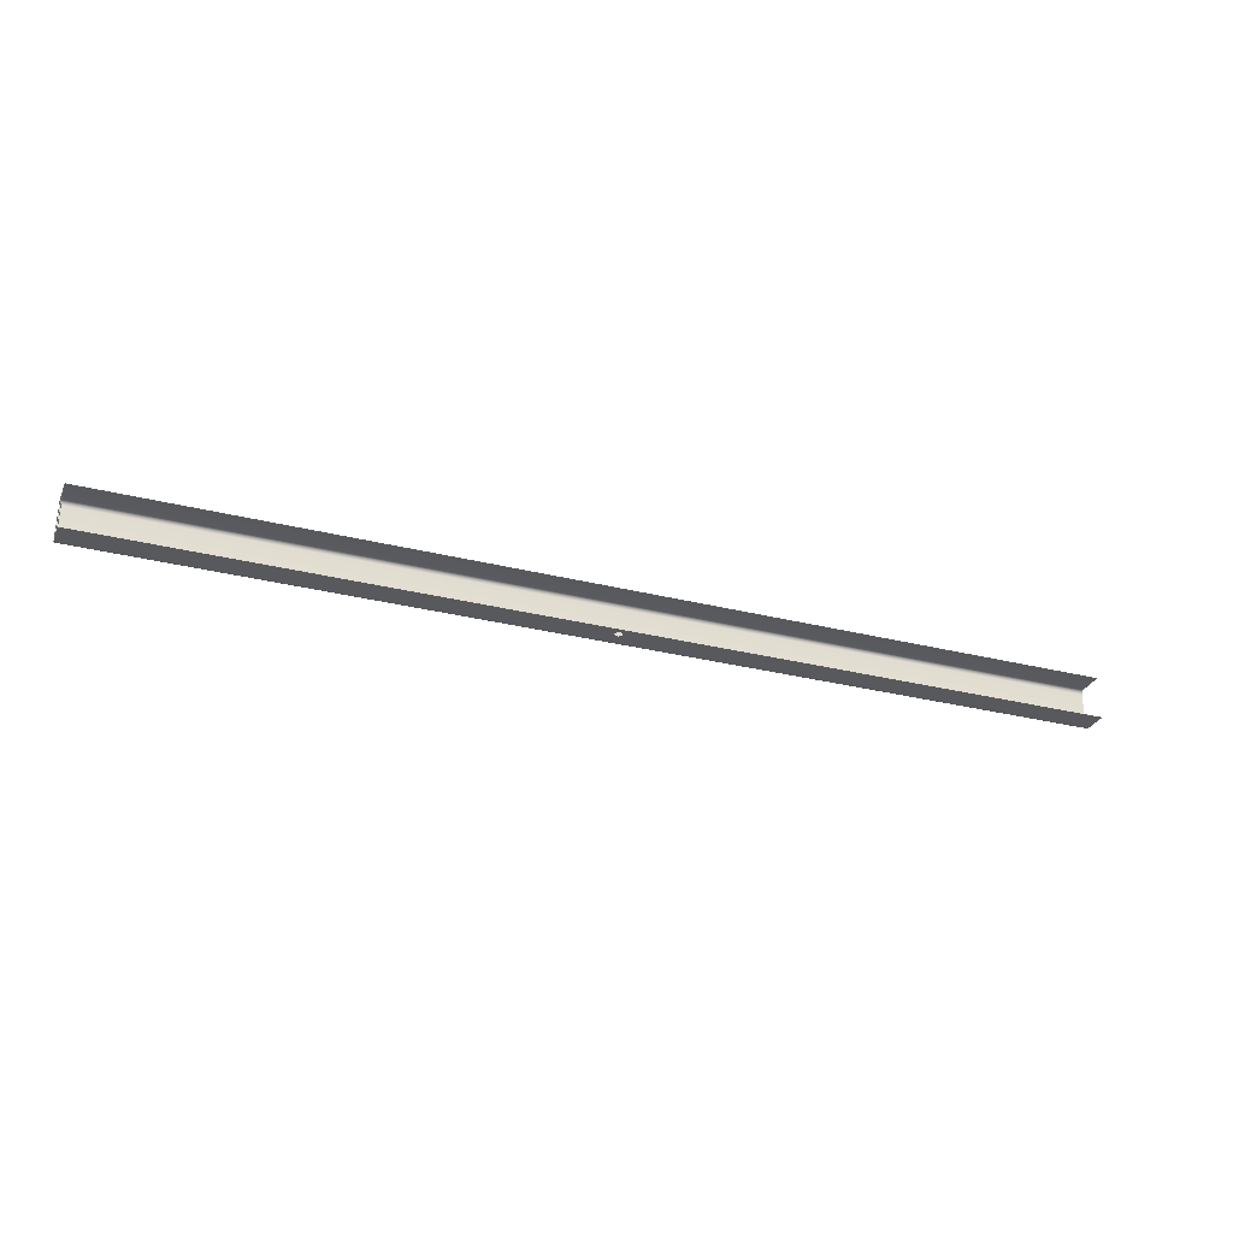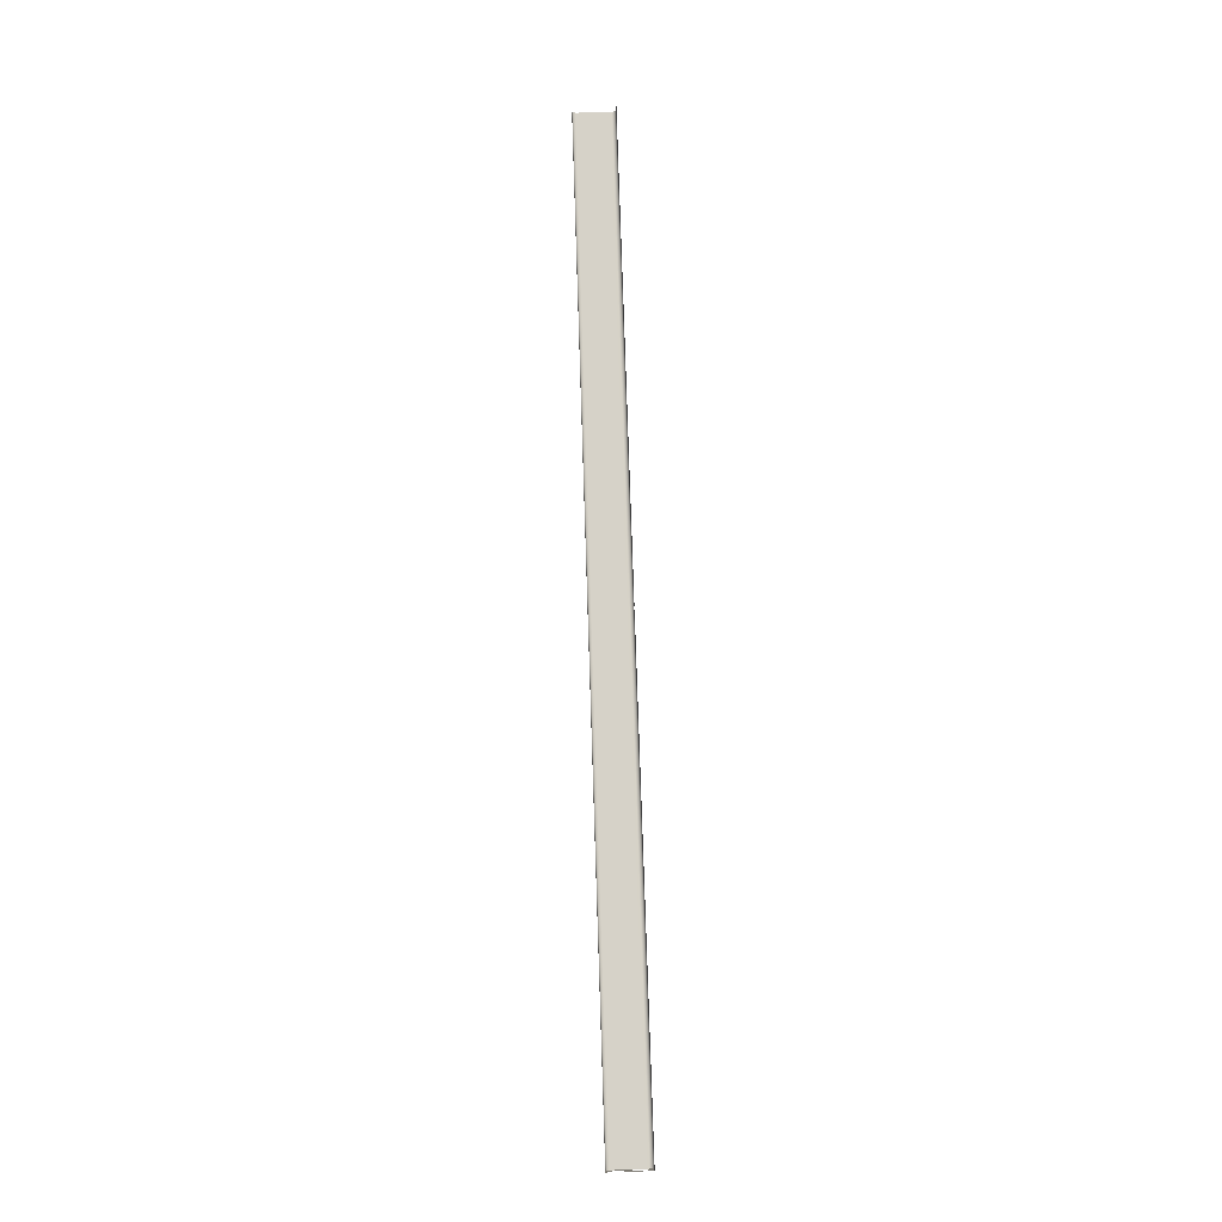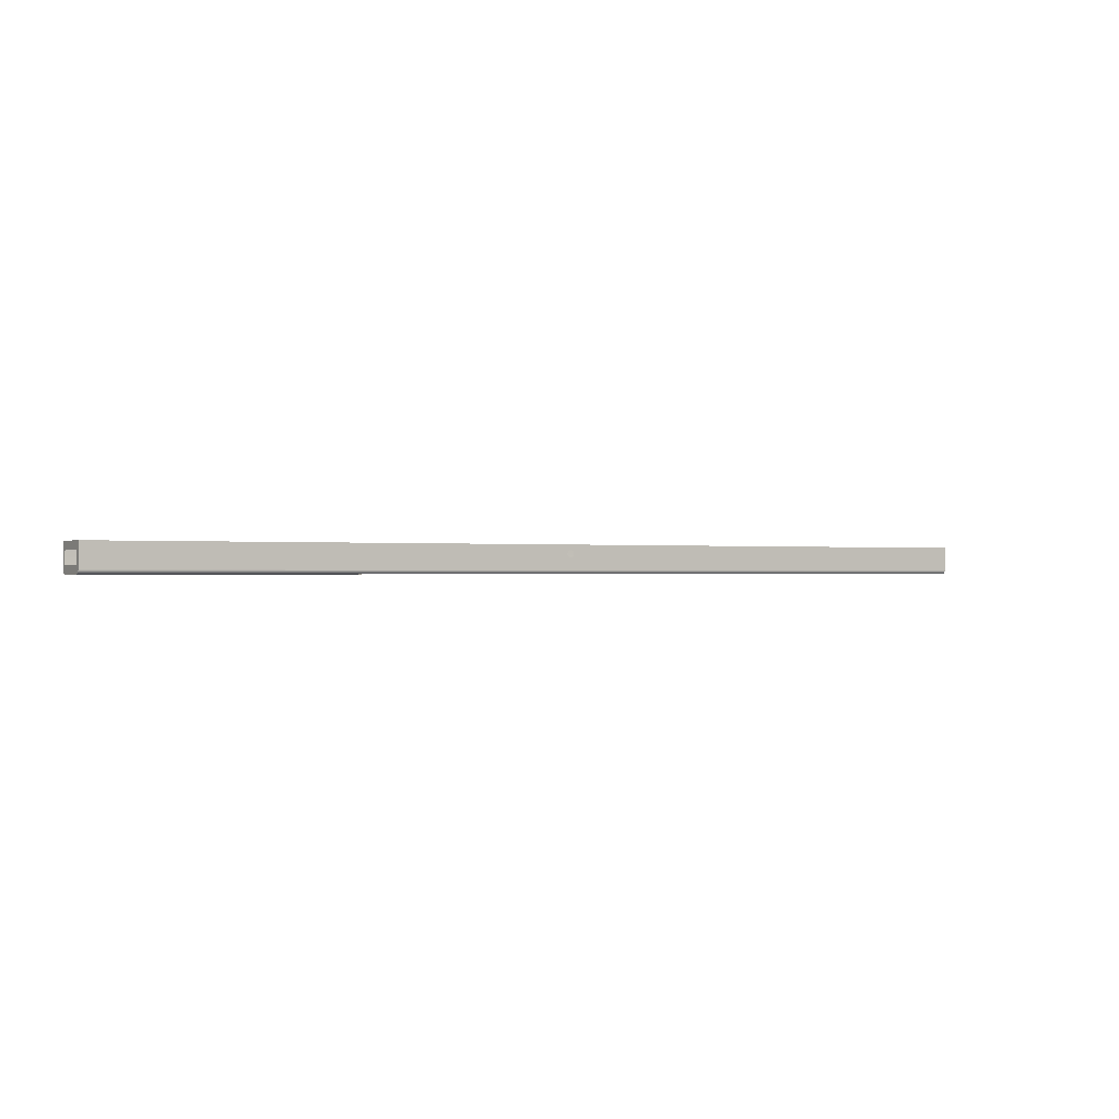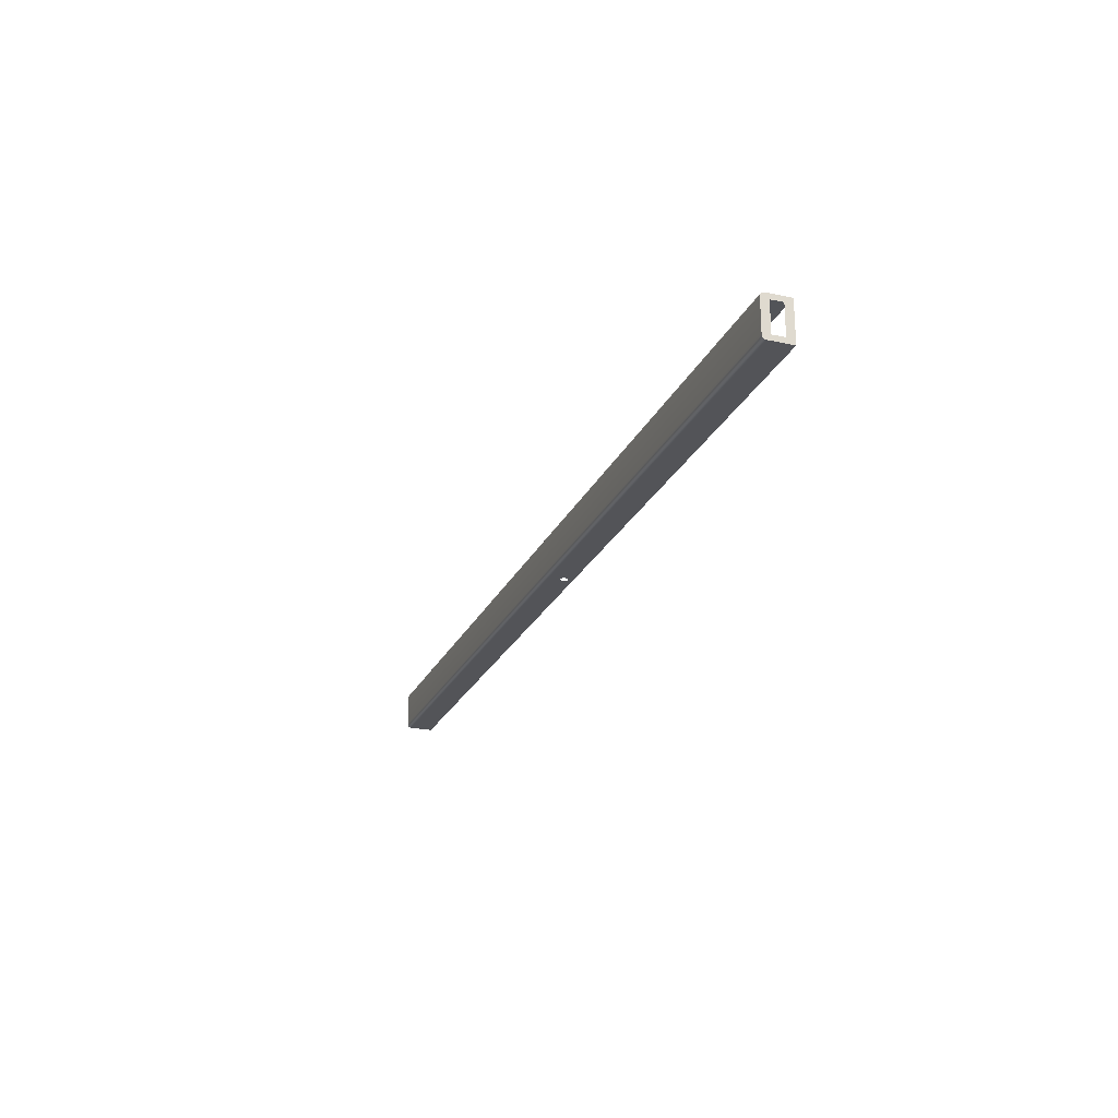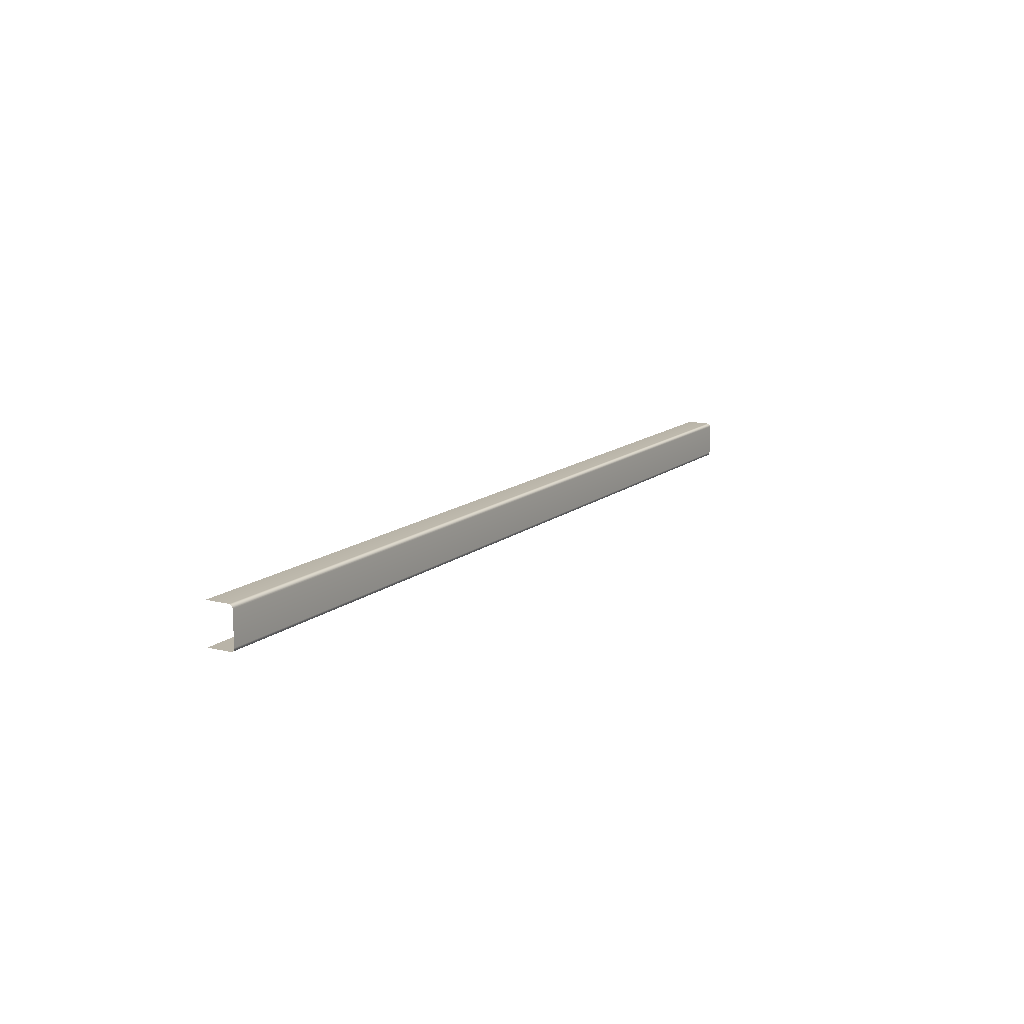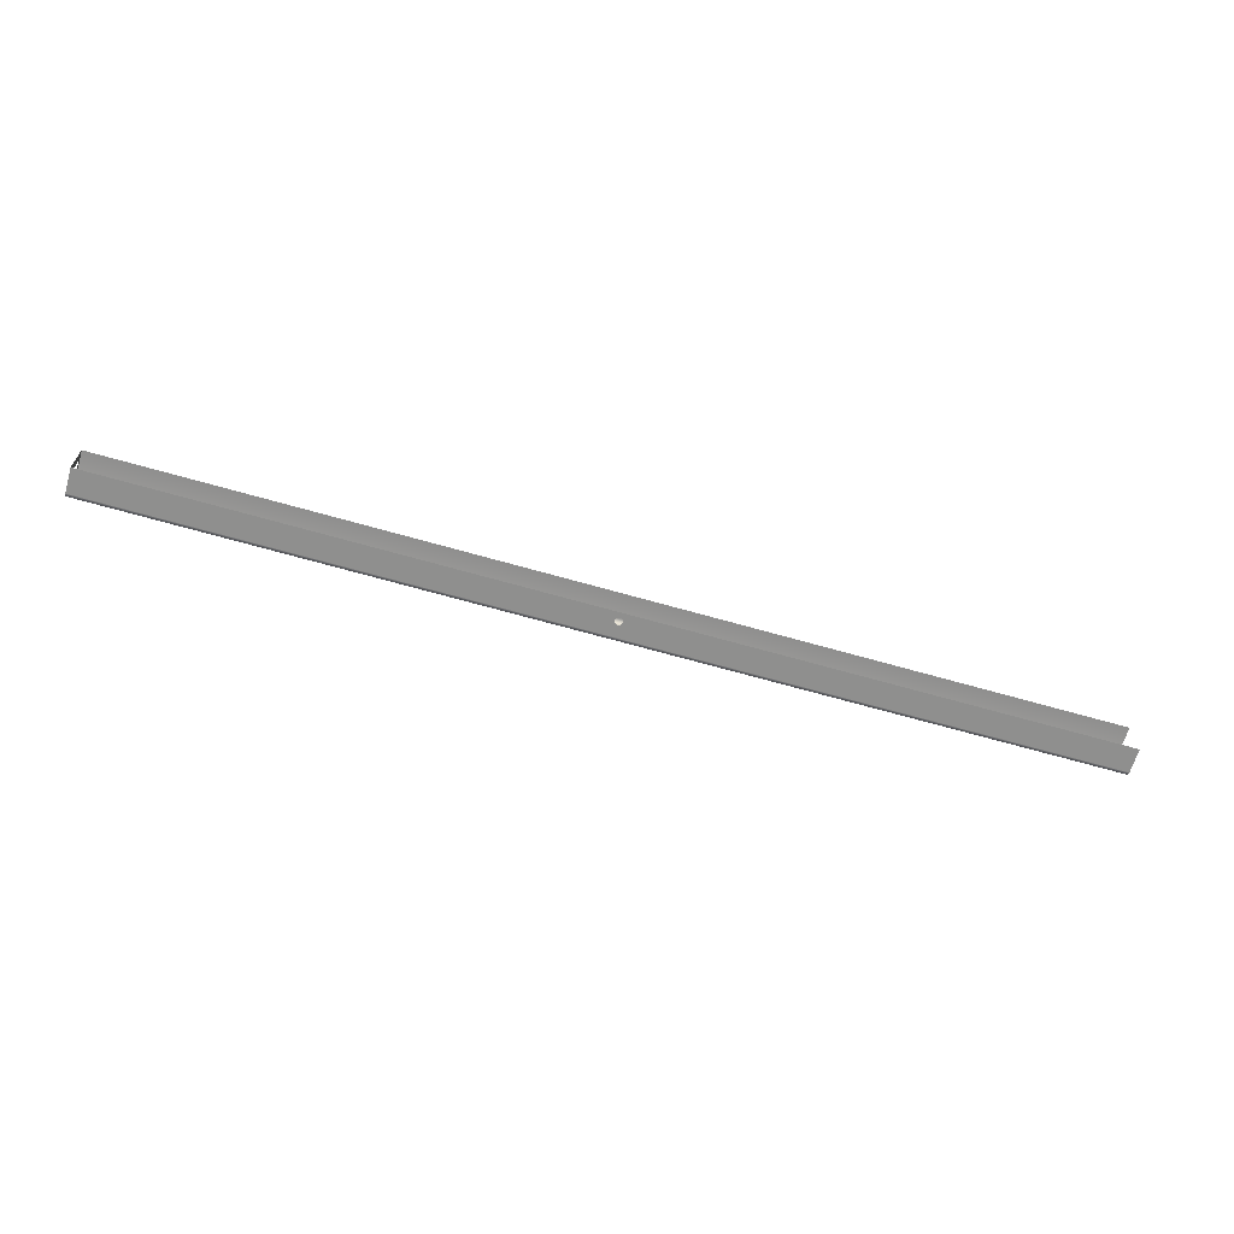
<metadata>
{"format":"obj","ext":"obj","renderer":"f3d","projection":"perspective","resolution":1024,"background":"white","views":[{"elev":-29.2,"azim":159.3,"up":"+Z"},{"elev":78.6,"azim":88.1,"up":"+Y"},{"elev":-0.4,"azim":148.4,"up":"+Y"},{"elev":-23.6,"azim":70.0,"up":"+Z"},{"elev":13.1,"azim":-59.9,"up":"+Z"},{"elev":-65.1,"azim":163.8,"up":"+Z"}]}
</metadata>
<code>
o #ID2297
v 0.4013 -0.02382 -0.04923
v -0.4045 -0.02382 -0.04923
v 0.4013 -0.02424 -0.04915
v -0.4045 -0.02424 -0.04915
v 0.4013 -0.0234 -0.04926
v 0.4013 -0.02382 -0.04923
v 0.4013 -0.002851 -0.04926
v 0.4013 -0.02424 -0.04915
v 0.4013 -0.02464 -0.04901
v 0.4013 -0.02502 -0.04883
v 0.4013 -0.02538 -0.04859
v 0.4013 -0.0257 -0.04831
v 0.4013 -0.02598 -0.04799
v 0.4013 -0.02621 -0.04764
v 0.4013 -0.0264 -0.04726
v 0.4013 -0.02654 -0.04686
v 0.4013 -0.02662 -0.04644
v 0.4013 -0.02665 -0.04602
v 0.4013 -0.009584 -0.04469
v 0.4013 -0.009584 -0.01922
v 0.4013 -0.01991 -0.01922
v 0.4013 -0.02665 -0.01789
v 0.4013 -0.02654 -0.01705
v 0.4013 -0.0264 -0.01665
v 0.4013 -0.02621 -0.01627
v 0.4013 -0.02598 -0.01592
v 0.4013 -0.0257 -0.0156
v 0.4013 -0.02538 -0.01532
v 0.4013 -0.02502 -0.01508
v 0.4013 -0.02464 -0.0149
v 0.4013 -0.02424 -0.01476
v 0.4013 -0.002851 -0.01465
v 0.4013 -0.0234 -0.01465
v 0.4013 -0.01991 -0.04469
v 0.4013 -0.02464 -0.04901
v -0.4045 -0.02464 -0.04901
v 0.4013 -0.0234 -0.04926
v -0.4045 -0.0234 -0.04926
v 0.4013 -0.02665 -0.01789
v 0.4013 -0.02665 -0.04602
v -0.4045 -0.02665 -0.01789
v -0.4045 -0.02665 -0.04602
v 0.4013 -0.02665 -0.04602
v 0.4013 -0.02662 -0.04644
v -0.4045 -0.02665 -0.04602
v -0.4045 -0.02662 -0.04644
v 0.4013 -0.02654 -0.04686
v -0.4045 -0.02654 -0.04686
v 0.4013 -0.0264 -0.04726
v -0.4045 -0.0264 -0.04726
v 0.4013 -0.02621 -0.04764
v -0.4045 -0.02621 -0.04764
v 0.4013 -0.02598 -0.04799
v -0.4045 -0.02598 -0.04799
v 0.4013 -0.0257 -0.04831
v -0.4045 -0.0257 -0.04831
v 0.4013 -0.02538 -0.04859
v -0.4045 -0.02538 -0.04859
v 0.4013 -0.02502 -0.04883
v -0.4045 -0.02502 -0.04883
v -0.4045 -0.002851 -0.04926
v -0.001624 -0.007178 -0.04926
v 0.4013 -0.002851 -0.04926
v -0.00084 -0.007281 -0.04926
v -0.00011 -0.007583 -0.04926
v 0.000517 -0.008065 -0.04926
v 0.000999 -0.008692 -0.04926
v 0.001301 -0.009422 -0.04926
v 0.001405 -0.01021 -0.04926
v 0.001301 -0.01099 -0.04926
v 0.000999 -0.01172 -0.04926
v 0.000517 -0.01235 -0.04926
v -0.00011 -0.01283 -0.04926
v -0.00084 -0.01313 -0.04926
v -0.001624 -0.01324 -0.04926
v 0.4013 -0.0234 -0.04926
v -0.002408 -0.007281 -0.04926
v -0.003138 -0.007583 -0.04926
v -0.003765 -0.008065 -0.04926
v -0.004247 -0.008692 -0.04926
v -0.004549 -0.009422 -0.04926
v -0.004652 -0.01021 -0.04926
v -0.004549 -0.01099 -0.04926
v -0.004247 -0.01172 -0.04926
v -0.003765 -0.01235 -0.04926
v -0.003138 -0.01283 -0.04926
v -0.002408 -0.01313 -0.04926
v -0.4045 -0.0234 -0.04926
v -0.4045 -0.002851 -0.01465
v 0.4013 -0.002851 -0.01465
v -0.4045 -0.0234 -0.01465
v 0.4013 -0.0234 -0.01465
v -0.4045 -0.02424 -0.01476
v 0.4013 -0.02424 -0.01476
v -0.4045 -0.02464 -0.0149
v 0.4013 -0.02464 -0.0149
v -0.4045 -0.02502 -0.01508
v 0.4013 -0.02502 -0.01508
v -0.4045 -0.02538 -0.01532
v 0.4013 -0.02538 -0.01532
v -0.4045 -0.0257 -0.0156
v 0.4013 -0.0257 -0.0156
v 0.4013 -0.02598 -0.01592
v -0.4045 -0.02598 -0.01592
v 0.4013 -0.02621 -0.01627
v -0.4045 -0.02621 -0.01627
v 0.4013 -0.0264 -0.01665
v -0.4045 -0.0264 -0.01665
v 0.4013 -0.02654 -0.01705
v -0.4045 -0.02654 -0.01705
f 1 2 3
f 3 2 1
f 4 3 2
f 2 3 4
f 5 6 7
f 7 6 5
f 6 8 7
f 7 8 6
f 8 9 7
f 7 9 8
f 9 10 7
f 7 10 9
f 10 11 7
f 7 11 10
f 11 12 7
f 7 12 11
f 12 13 7
f 7 13 12
f 13 14 7
f 7 14 13
f 14 15 7
f 7 15 14
f 15 16 7
f 7 16 15
f 16 17 7
f 7 17 16
f 17 18 7
f 7 18 17
f 18 19 7
f 7 19 18
f 19 20 7
f 7 20 19
f 21 22 20
f 20 22 21
f 22 23 20
f 20 23 22
f 23 24 20
f 20 24 23
f 24 25 20
f 20 25 24
f 25 26 20
f 20 26 25
f 26 27 20
f 20 27 26
f 27 28 20
f 20 28 27
f 28 29 20
f 20 29 28
f 29 30 20
f 20 30 29
f 30 31 20
f 20 31 30
f 7 20 32
f 32 20 7
f 20 31 32
f 32 31 20
f 33 32 31
f 31 32 33
f 19 18 34
f 34 18 19
f 34 18 21
f 21 18 34
f 22 21 18
f 18 21 22
f 3 4 35
f 35 4 3
f 36 35 4
f 4 35 36
f 37 38 1
f 1 38 37
f 2 1 38
f 38 1 2
f 39 40 41
f 41 40 39
f 42 41 40
f 40 41 42
f 43 44 45
f 45 44 43
f 46 45 44
f 44 45 46
f 44 47 46
f 46 47 44
f 48 46 47
f 47 46 48
f 47 49 48
f 48 49 47
f 50 48 49
f 49 48 50
f 49 51 50
f 50 51 49
f 52 50 51
f 51 50 52
f 51 53 52
f 52 53 51
f 54 52 53
f 53 52 54
f 53 55 54
f 54 55 53
f 56 54 55
f 55 54 56
f 57 58 55
f 55 58 57
f 56 55 58
f 58 55 56
f 59 60 57
f 57 60 59
f 58 57 60
f 60 57 58
f 35 36 59
f 59 36 35
f 60 59 36
f 36 59 60
f 61 62 63
f 63 62 61
f 62 64 63
f 63 64 62
f 64 65 63
f 63 65 64
f 65 66 63
f 63 66 65
f 66 67 63
f 63 67 66
f 67 68 63
f 63 68 67
f 68 69 63
f 63 69 68
f 69 70 63
f 63 70 69
f 70 71 63
f 63 71 70
f 71 72 63
f 63 72 71
f 72 73 63
f 63 73 72
f 73 74 63
f 63 74 73
f 74 75 63
f 63 75 74
f 76 63 75
f 75 63 76
f 62 61 77
f 77 61 62
f 77 61 78
f 78 61 77
f 78 61 79
f 79 61 78
f 79 61 80
f 80 61 79
f 80 61 81
f 81 61 80
f 81 61 82
f 82 61 81
f 82 61 83
f 83 61 82
f 83 61 84
f 84 61 83
f 84 61 85
f 85 61 84
f 85 61 86
f 86 61 85
f 86 61 87
f 87 61 86
f 87 61 75
f 75 61 87
f 61 88 75
f 75 88 61
f 76 75 88
f 88 75 76
f 89 90 91
f 91 90 89
f 92 91 90
f 90 91 92
f 91 92 93
f 93 92 91
f 94 93 92
f 92 93 94
f 93 94 95
f 95 94 93
f 96 95 94
f 94 95 96
f 95 96 97
f 97 96 95
f 98 97 96
f 96 97 98
f 97 98 99
f 99 98 97
f 100 99 98
f 98 99 100
f 99 100 101
f 101 100 99
f 102 101 100
f 100 101 102
f 102 103 101
f 101 103 102
f 104 101 103
f 103 101 104
f 103 105 104
f 104 105 103
f 106 104 105
f 105 104 106
f 105 107 106
f 106 107 105
f 108 106 107
f 107 106 108
f 107 109 108
f 108 109 107
f 110 108 109
f 109 108 110
f 109 39 110
f 110 39 109
f 41 110 39
f 39 110 41

</code>
